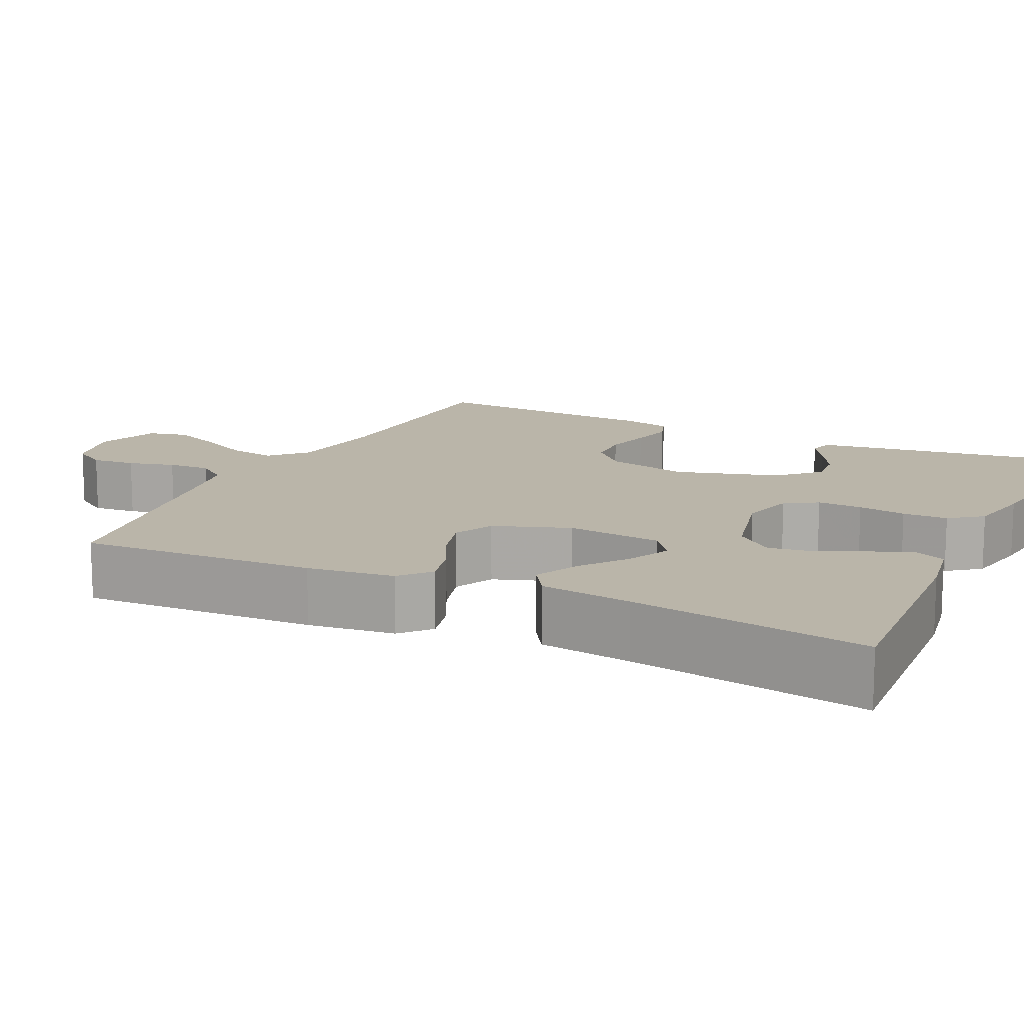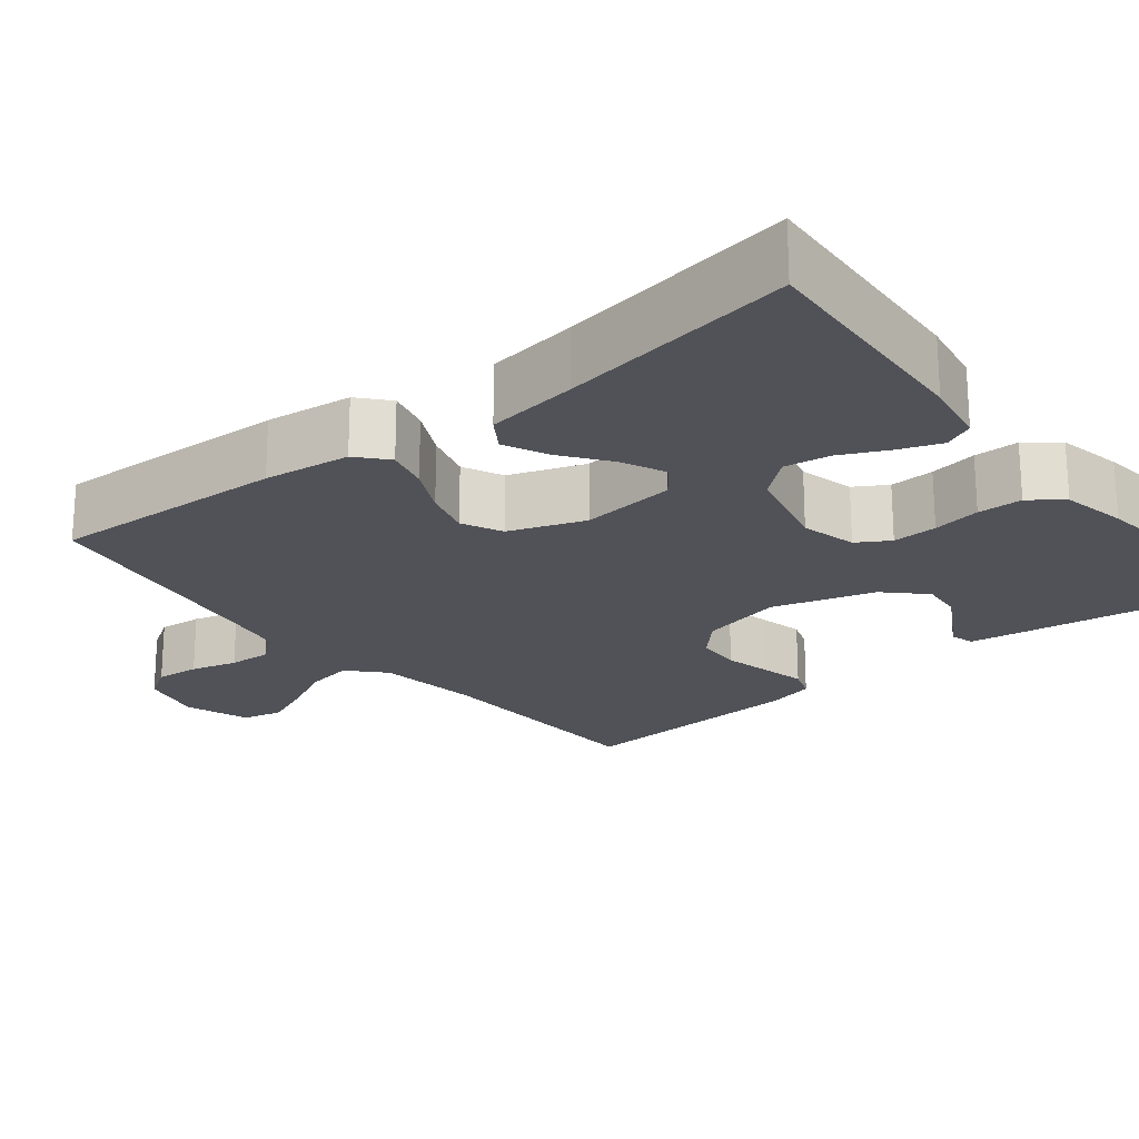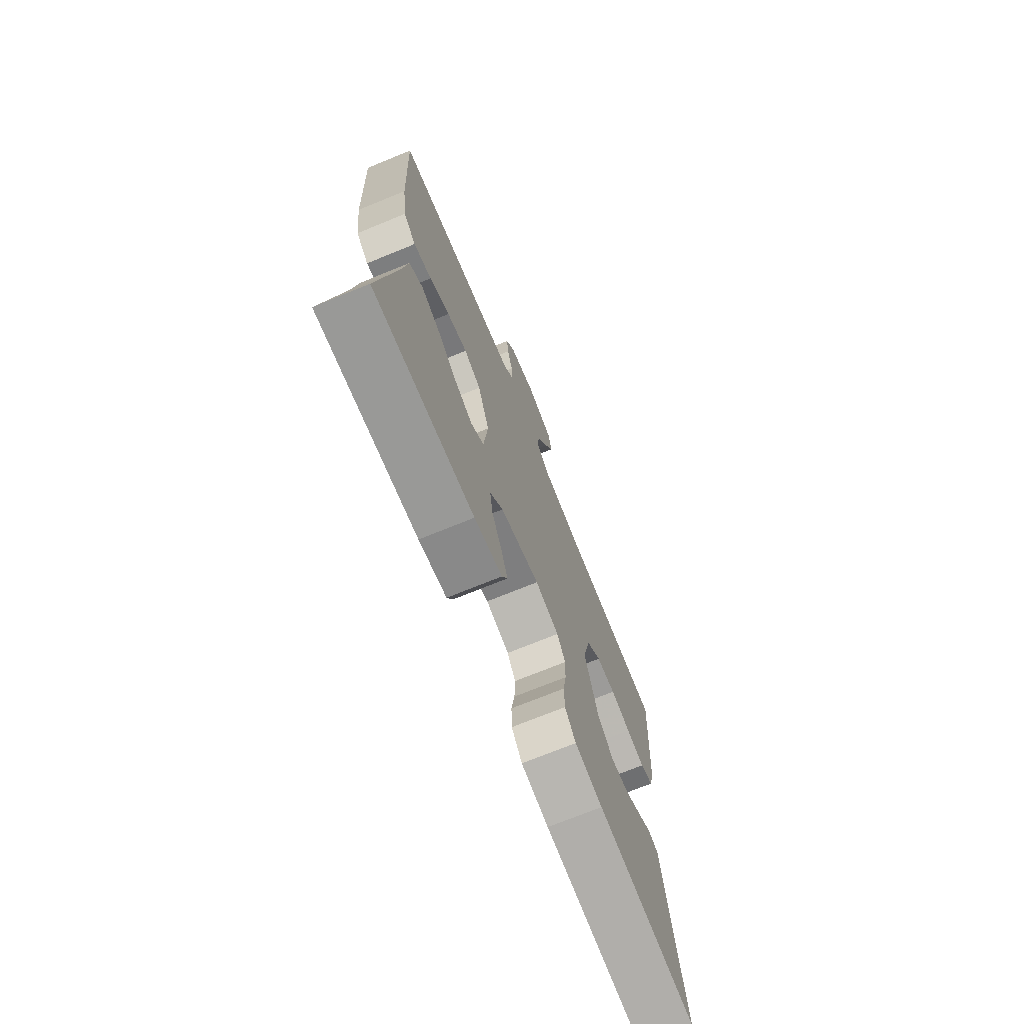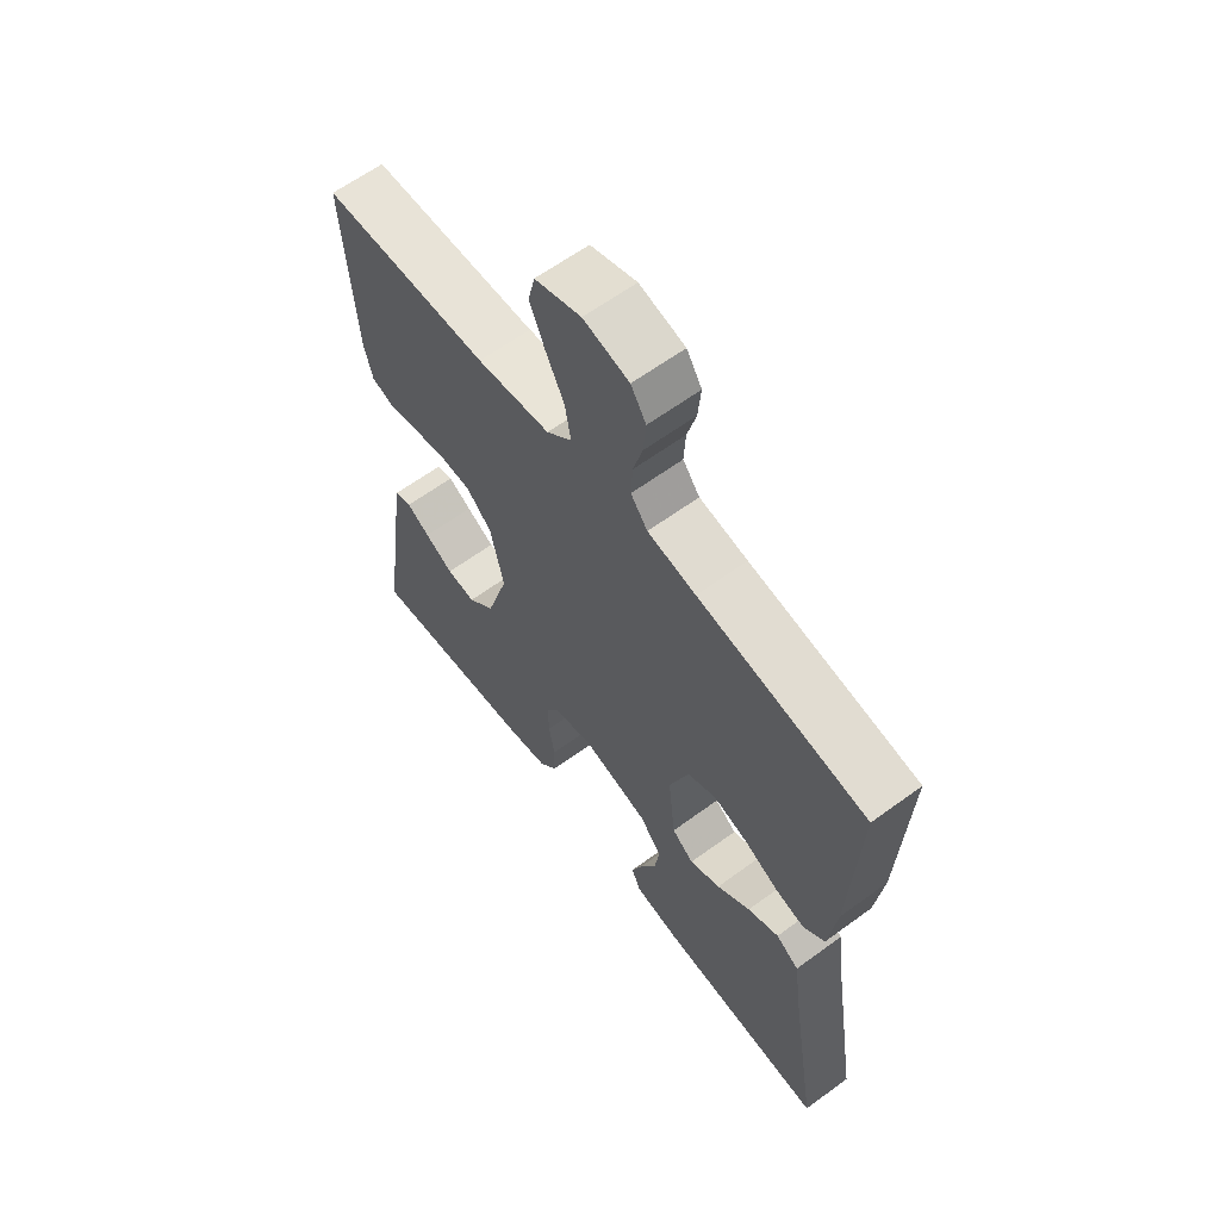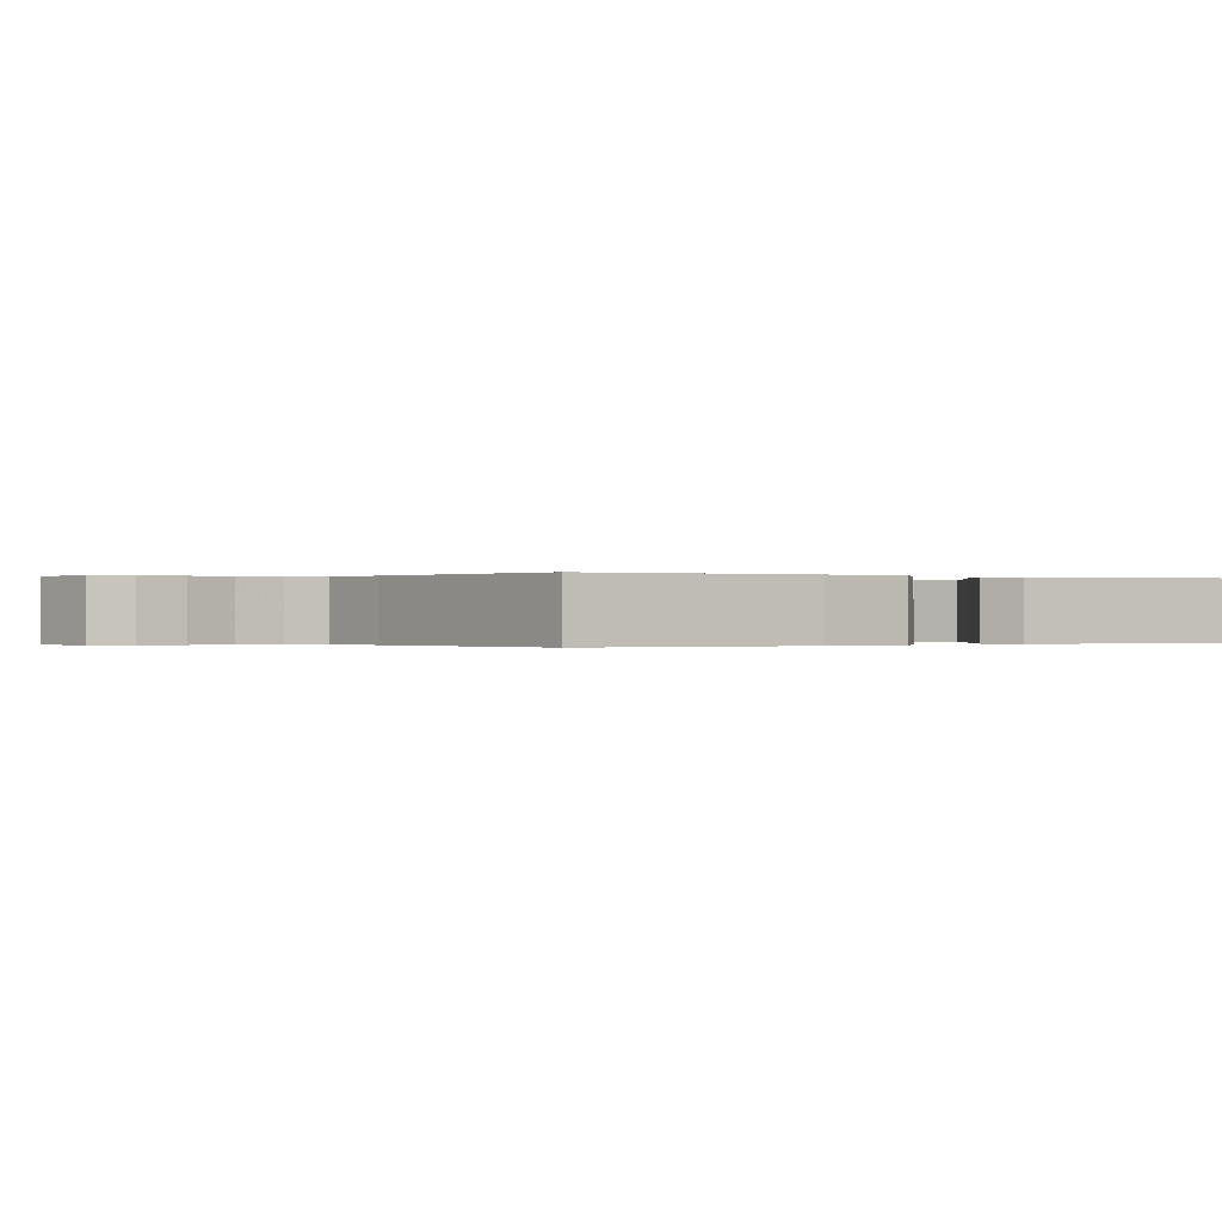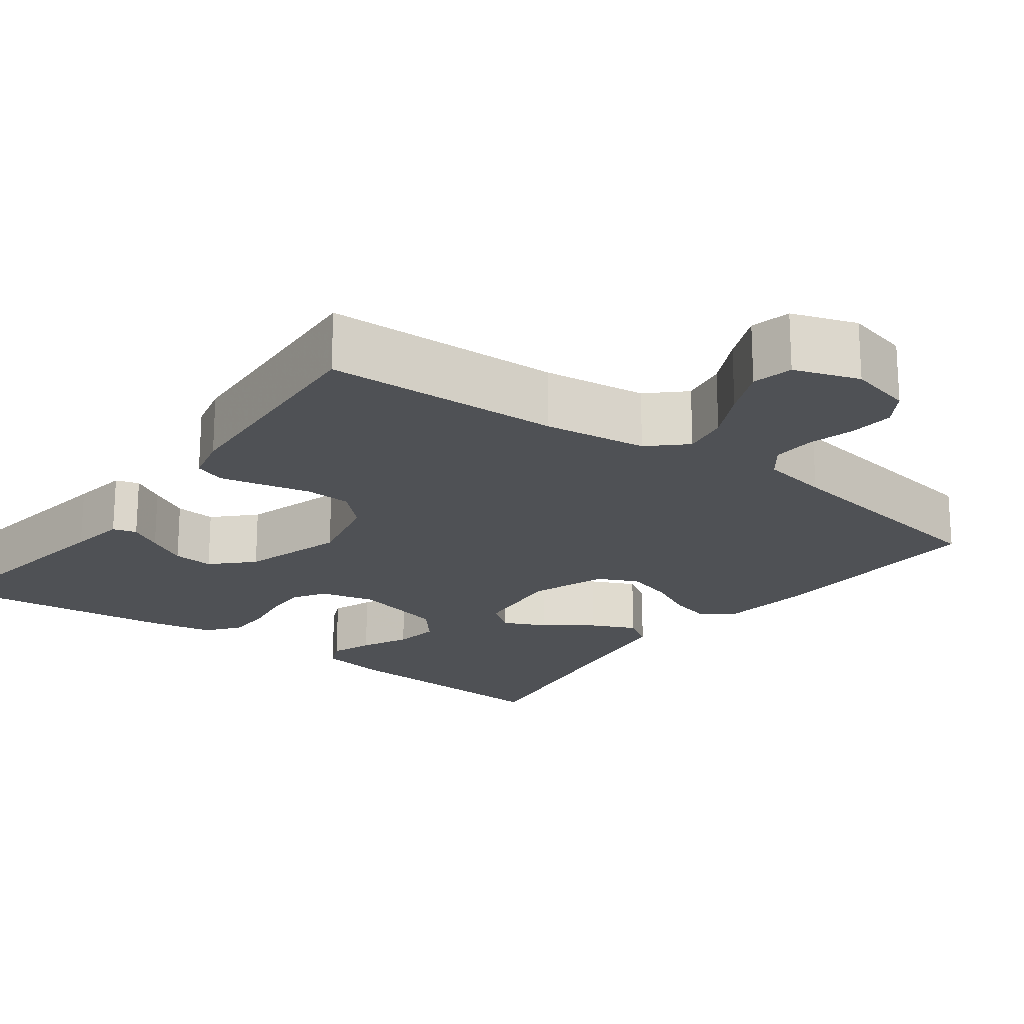
<metadata>
{"format":"obj","ext":"obj","renderer":"f3d","projection":"perspective","resolution":1024,"background":"white","views":[{"elev":13.7,"azim":116.0,"up":"+Y"},{"elev":-21.6,"azim":129.0,"up":"+Y"},{"elev":-72.4,"azim":112.2,"up":"+Z"},{"elev":62.4,"azim":53.4,"up":"+Z"},{"elev":-0.1,"azim":60.7,"up":"+Y"},{"elev":-20.1,"azim":-36.6,"up":"+Y"}]}
</metadata>
<code>
v -0.5 0.07 -0.5
v -0.457 0.07 -0.2
v -0.446 0.07 -0.128
v -0.416 0.07 -0.119
v -0.374 0.07 -0.144
v -0.323 0.07 -0.173
v -0.271 0.07 -0.178
v -0.223 0.07 -0.13
v -0.184 0.07 0
v -0.208 0.07 0.105
v -0.253 0.07 0.148
v -0.311 0.07 0.151
v -0.372 0.07 0.137
v -0.427 0.07 0.125
v -0.466 0.07 0.139
v -0.481 0.07 0.2
v -0.5 0.07 0.5
v -0.2 0.07 0.51
v -0.069 0.07 0.527
v -0.024 0.07 0.569
v -0.034 0.07 0.628
v -0.067 0.07 0.694
v -0.094 0.07 0.757
v -0.082 0.07 0.808
v 0 0.07 0.836
v 0.081 0.07 0.816
v 0.108 0.07 0.773
v 0.103 0.07 0.717
v 0.087 0.07 0.658
v 0.084 0.07 0.604
v 0.114 0.07 0.565
v 0.2 0.07 0.549
v 0.5 0.07 0.5
v 0.486 0.07 0.2
v 0.472 0.07 0.09
v 0.434 0.07 0.057
v 0.38 0.07 0.071
v 0.319 0.07 0.102
v 0.258 0.07 0.12
v 0.207 0.07 0.096
v 0.172 0.07 0
v 0.185 0.07 -0.121
v 0.224 0.07 -0.151
v 0.279 0.07 -0.126
v 0.339 0.07 -0.082
v 0.395 0.07 -0.056
v 0.436 0.07 -0.083
v 0.452 0.07 -0.2
v 0.5 0.07 -0.5
v 0.2 0.07 -0.479
v 0.117 0.07 -0.464
v 0.1 0.07 -0.426
v 0.12 0.07 -0.373
v 0.149 0.07 -0.313
v 0.158 0.07 -0.255
v 0.118 0.07 -0.207
v 0 0.07 -0.177
v -0.071 0.07 -0.194
v -0.096 0.07 -0.235
v -0.094 0.07 -0.292
v -0.084 0.07 -0.353
v -0.085 0.07 -0.41
v -0.117 0.07 -0.451
v -0.2 0.07 -0.467
v -0.5 0 -0.5
v -0.457 0 -0.2
v -0.446 0 -0.128
v -0.416 0 -0.119
v -0.374 0 -0.144
v -0.323 0 -0.173
v -0.271 0 -0.178
v -0.223 0 -0.13
v -0.184 0 0
v -0.208 0 0.105
v -0.253 0 0.148
v -0.311 0 0.151
v -0.372 0 0.137
v -0.427 0 0.125
v -0.466 0 0.139
v -0.481 0 0.2
v -0.5 0 0.5
v -0.2 0 0.51
v -0.069 0 0.527
v -0.024 0 0.569
v -0.034 0 0.628
v -0.067 0 0.694
v -0.094 0 0.757
v -0.082 0 0.808
v 0 0 0.836
v 0.081 0 0.816
v 0.108 0 0.773
v 0.103 0 0.717
v 0.087 0 0.658
v 0.084 0 0.604
v 0.114 0 0.565
v 0.2 0 0.549
v 0.5 0 0.5
v 0.486 0 0.2
v 0.472 0 0.09
v 0.434 0 0.057
v 0.38 0 0.071
v 0.319 0 0.102
v 0.258 0 0.12
v 0.207 0 0.096
v 0.172 0 0
v 0.185 0 -0.121
v 0.224 0 -0.151
v 0.279 0 -0.126
v 0.339 0 -0.082
v 0.395 0 -0.056
v 0.436 0 -0.083
v 0.452 0 -0.2
v 0.5 0 -0.5
v 0.2 0 -0.479
v 0.117 0 -0.464
v 0.1 0 -0.426
v 0.12 0 -0.373
v 0.149 0 -0.313
v 0.158 0 -0.255
v 0.118 0 -0.207
v 0 0 -0.177
v -0.071 0 -0.194
v -0.096 0 -0.235
v -0.094 0 -0.292
v -0.084 0 -0.353
v -0.085 0 -0.41
v -0.117 0 -0.451
v -0.2 0 -0.467
f 60 61 62 63
f 59 60 63 64
f 51 52 53 54
f 49 50 51 54
f 48 49 54 55
f 47 48 55 56
f 44 45 46 47
f 43 44 47 56
f 35 36 37 38
f 35 38 39
f 32 33 34 35
f 31 32 35 39
f 30 31 39 40
f 26 27 28 29
f 26 29 30
f 25 26 30
f 21 22 23 24
f 21 24 25 30
f 15 16 17 18
f 15 18 19
f 12 13 14 15
f 12 15 19 20
f 2 3 4 5
f 2 5 6
f 59 64 1 2
f 58 59 2
f 57 58 2
f 42 43 56 57
f 41 42 57
f 20 21 30 40
f 11 12 20
f 10 11 20 40
f 9 10 40 41
f 2 6 7
f 57 2 7
f 57 7 8
f 8 9 41 57
f 127 126 125 124
f 128 127 124 123
f 118 117 116 115
f 118 115 114 113
f 119 118 113 112
f 120 119 112 111
f 111 110 109 108
f 120 111 108 107
f 102 101 100 99
f 103 102 99
f 99 98 97 96
f 103 99 96 95
f 104 103 95 94
f 93 92 91 90
f 94 93 90
f 94 90 89
f 88 87 86 85
f 94 89 88 85
f 82 81 80 79
f 83 82 79
f 79 78 77 76
f 84 83 79 76
f 69 68 67 66
f 70 69 66
f 66 65 128 123
f 66 123 122
f 66 122 121
f 121 120 107 106
f 121 106 105
f 104 94 85 84
f 84 76 75
f 104 84 75 74
f 105 104 74 73
f 71 70 66
f 71 66 121
f 72 71 121
f 121 105 73 72
f 1 65 66 2
f 2 66 67 3
f 3 67 68 4
f 4 68 69 5
f 5 69 70 6
f 6 70 71 7
f 7 71 72 8
f 8 72 73 9
f 9 73 74 10
f 10 74 75 11
f 11 75 76 12
f 12 76 77 13
f 13 77 78 14
f 14 78 79 15
f 15 79 80 16
f 16 80 81 17
f 17 81 82 18
f 18 82 83 19
f 19 83 84 20
f 20 84 85 21
f 21 85 86 22
f 22 86 87 23
f 23 87 88 24
f 24 88 89 25
f 25 89 90 26
f 26 90 91 27
f 27 91 92 28
f 28 92 93 29
f 29 93 94 30
f 30 94 95 31
f 31 95 96 32
f 32 96 97 33
f 33 97 98 34
f 34 98 99 35
f 35 99 100 36
f 36 100 101 37
f 37 101 102 38
f 38 102 103 39
f 39 103 104 40
f 40 104 105 41
f 41 105 106 42
f 42 106 107 43
f 43 107 108 44
f 44 108 109 45
f 45 109 110 46
f 46 110 111 47
f 47 111 112 48
f 48 112 113 49
f 49 113 114 50
f 50 114 115 51
f 51 115 116 52
f 52 116 117 53
f 53 117 118 54
f 54 118 119 55
f 55 119 120 56
f 56 120 121 57
f 57 121 122 58
f 58 122 123 59
f 59 123 124 60
f 60 124 125 61
f 61 125 126 62
f 62 126 127 63
f 63 127 128 64
f 64 128 65 1

</code>
